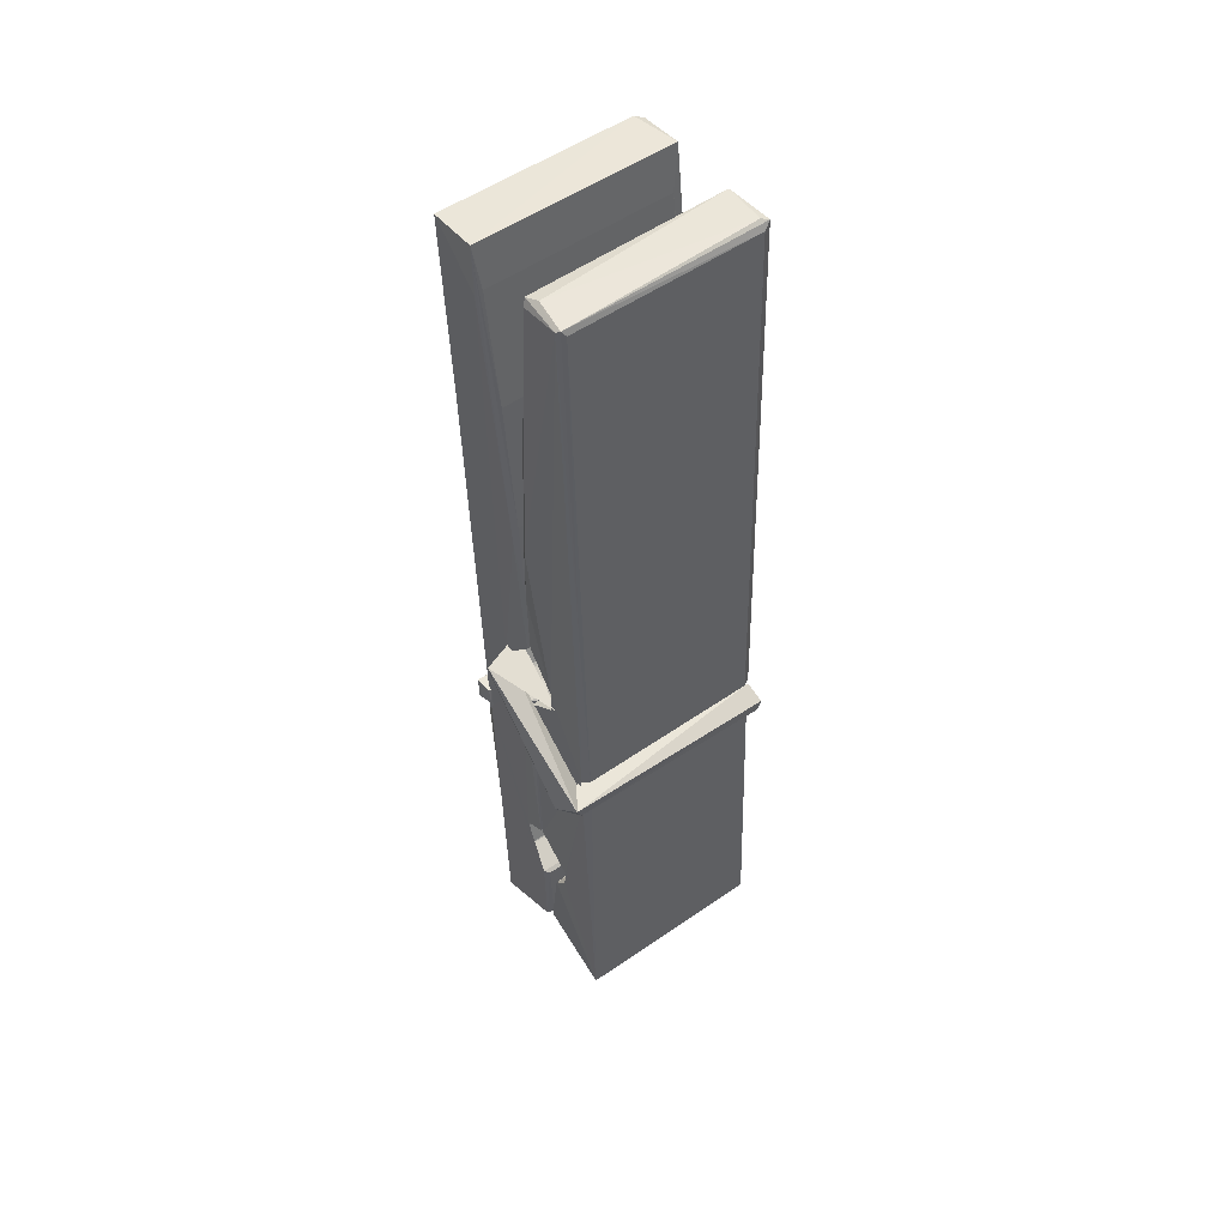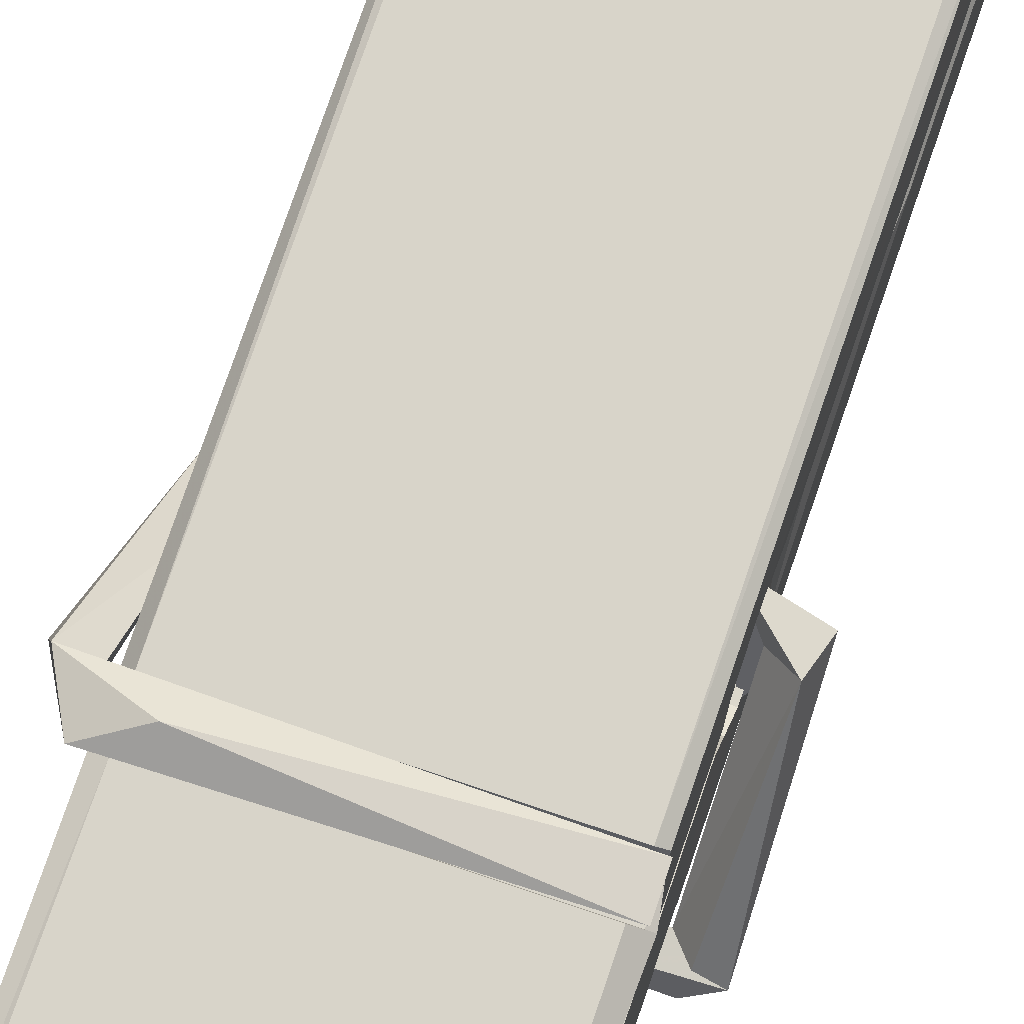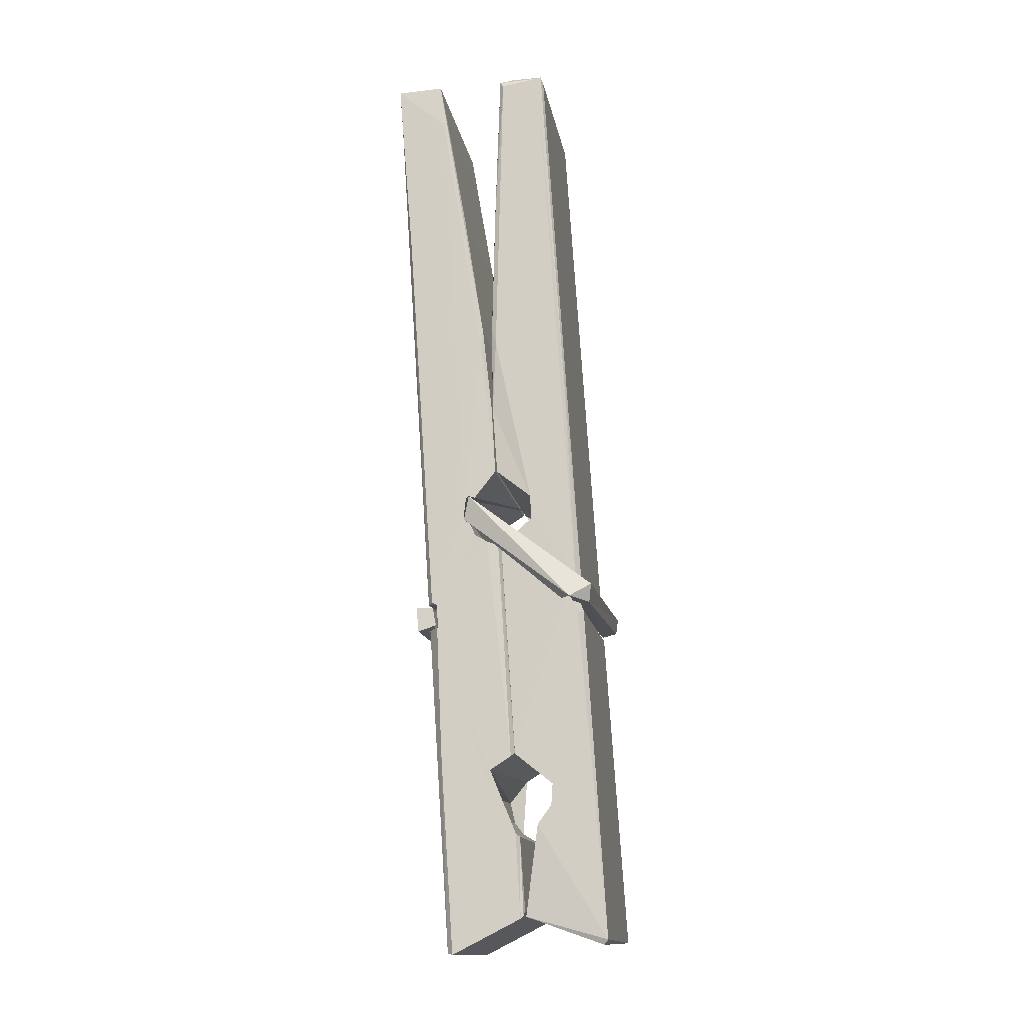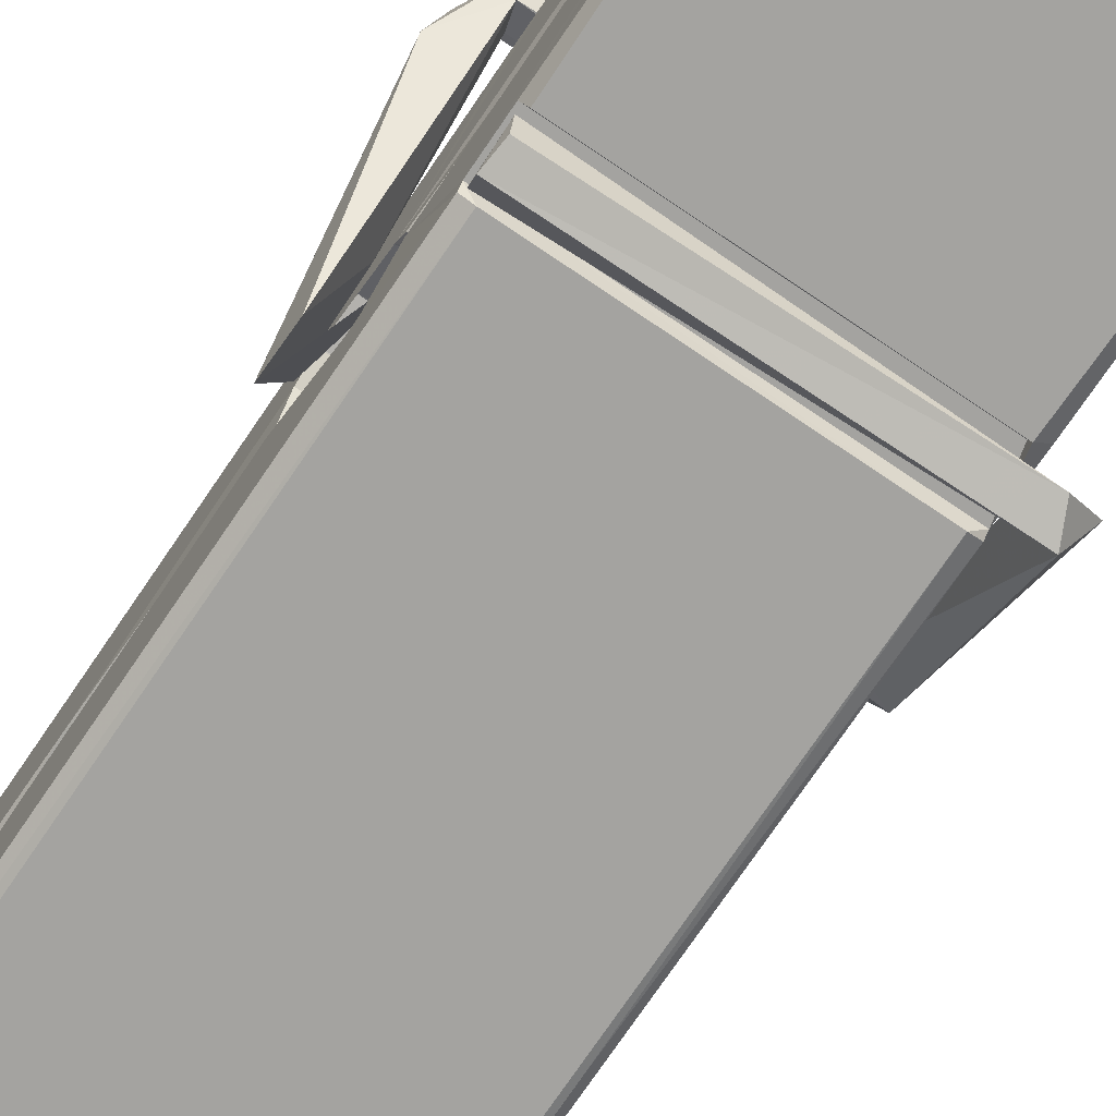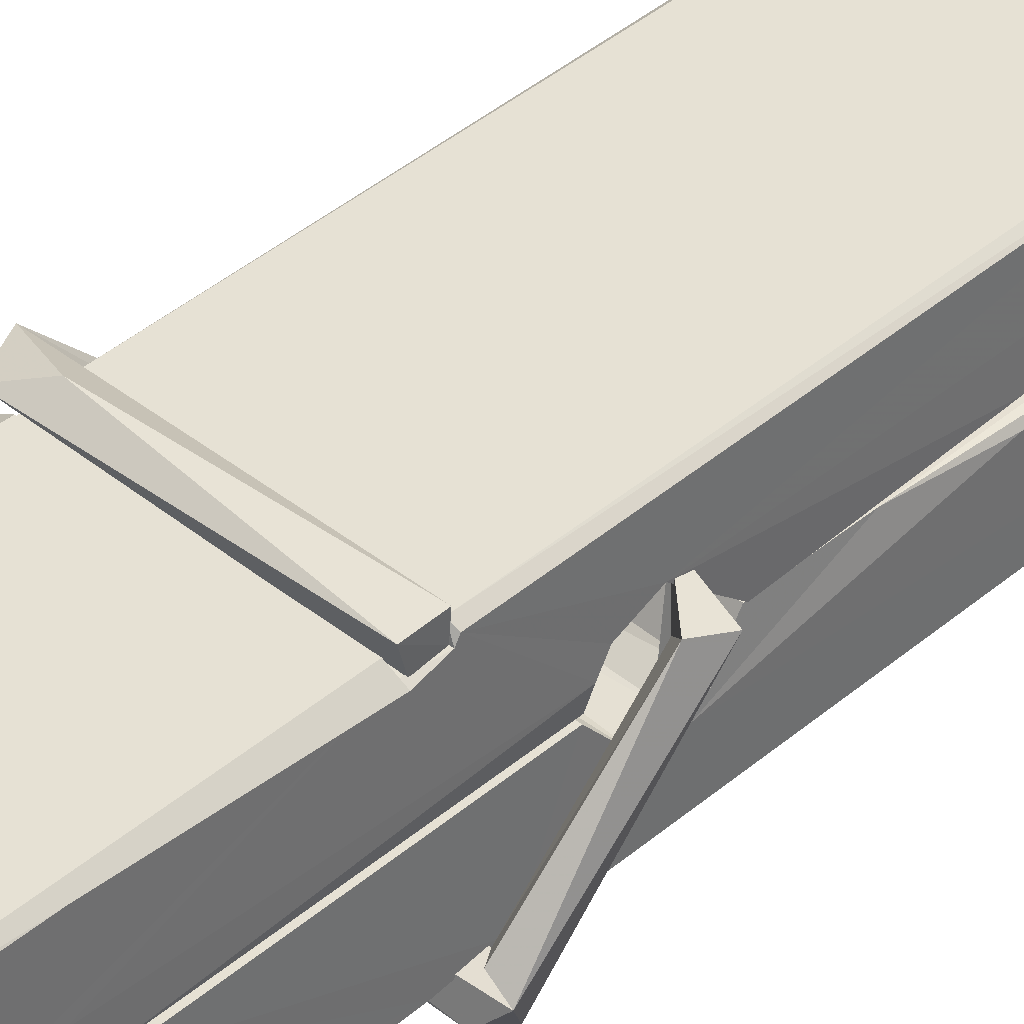
<metadata>
{"format":"obj","ext":"obj","renderer":"f3d","projection":"perspective","resolution":1024,"background":"white","views":[{"elev":55.3,"azim":143.7,"up":"+Y"},{"elev":70.8,"azim":20.4,"up":"+Z"},{"elev":-12.5,"azim":99.8,"up":"+Y"},{"elev":-76.5,"azim":-32.4,"up":"+Z"},{"elev":37.5,"azim":47.0,"up":"+Z"}]}
</metadata>
<code>
v -0.07947 1.488 -2.274
v 0.08408 1.522 -2.333
v -0.0777 1.52 -2.334
v -0.07386 1.523 -2.335
v -0.09115 2.066 -2.29
v -0.08958 2.146 -2.278
v -0.09198 2.243 -2.26
v -0.08684 2.035 -2.296
v 0.06588 2.244 -2.259
v -0.093 2.239 -2.217
v -0.09313 2.006 -2.297
v -0.09981 2.278 -2.254
v 0.0805 1.656 -2.324
v -0.08647 1.762 -2.255
v -0.08886 1.839 -2.301
v -0.08259 1.59 -2.321
v -0.08243 1.597 -2.308
v -0.08358 1.645 -2.312
v 0.08212 1.604 -2.306
v 0.07645 1.624 -2.299
v -0.07782 1.607 -2.301
v 0.0754 1.872 -2.282
v 0.07108 1.89 -2.286
v -0.09009 1.89 -2.289
v -0.08938 1.902 -2.308
v 0.07346 1.907 -2.309
v -0.08158 1.785 -2.249
v 0.06057 2.247 -2.261
v 0.06338 2.283 -2.255
v 0.06701 2.039 -2.297
v 0.07576 1.85 -2.292
v 0.07507 1.84 -2.312
v 0.07596 1.844 -2.303
v 0.07537 1.659 -2.327
v 0.082 1.524 -2.336
v 0.07873 1.528 -2.336
v 0.08178 1.768 -2.26
v -0.07939 1.762 -2.251
v 0.0611 2.244 -2.218
v 0.06297 2.15 -2.279
v -0.08871 1.86 -2.281
v -0.08037 1.654 -2.326
v -0.07319 1.625 -2.298
v 0.08231 1.592 -2.329
v -0.08497 1.961 -2.304
v 0.06926 1.965 -2.305
v -0.08974 1.878 -2.282
v -0.0995 2.273 -2.218
v -0.09255 2.276 -2.215
v 0.06488 2.28 -2.216
v 0.06903 2.12 -2.23
v 0.07769 1.791 -2.254
v 0.07833 1.589 -2.332
v 0.0853 1.492 -2.276
v 0.08111 1.493 -2.271
v -0.07417 1.49 -2.27
v -0.08069 1.517 -2.332
v 0.07128 2.025 -2.295
v 0.08111 1.645 -2.307
v -0.08396 1.834 -2.313
v 0.07082 1.838 -2.314
v 0.07772 1.788 -2.259
v -0.08862 1.833 -2.31
v 0.07836 1.765 -2.257
v 0.07316 1.766 -2.252
v -0.07747 1.585 -2.331
v -0.08719 1.784 -2.257
v -0.08656 1.764 -2.259
v 0.07304 1.789 -2.25
v -0.09683 2.283 -2.31
v 0.08103 1.523 -2.338
v -0.09024 2.036 -2.303
v -0.09328 2.147 -2.306
v 0.06454 2.279 -2.314
v 0.06415 2.285 -2.347
v 0.07116 2.026 -2.309
v 0.06885 2.04 -2.305
v 0.06592 2.152 -2.308
v -0.09366 2.022 -2.308
v -0.08408 1.654 -2.327
v 0.08055 1.658 -2.328
v 0.08203 1.599 -2.348
v -0.08396 1.635 -2.358
v -0.08467 1.777 -2.386
v 0.08016 1.649 -2.349
v -0.0861 1.871 -2.342
v 0.07133 1.896 -2.333
v -0.08331 1.895 -2.328
v 0.07469 1.884 -2.341
v -0.09051 1.902 -2.31
v -0.08936 1.854 -2.339
v 0.07538 1.851 -2.335
v 0.07516 1.863 -2.341
v 0.07155 1.907 -2.311
v -0.08847 1.834 -2.314
v -0.09481 2.278 -2.35
v 0.06522 2.04 -2.304
v 0.08132 1.615 -2.359
v 0.07134 1.781 -2.387
v 0.06842 1.991 -2.371
v 0.05858 2.282 -2.351
v 0.05834 2.288 -2.322
v 0.06176 2.284 -2.311
v 0.06229 2.152 -2.307
v -0.09006 1.883 -2.339
v 0.08085 1.633 -2.36
v -0.08288 1.6 -2.353
v -0.08074 1.52 -2.336
v -0.08848 1.961 -2.305
v 0.0702 1.965 -2.306
v 0.07042 1.81 -2.385
v -0.1007 2.283 -2.347
v -0.09495 2.285 -2.345
v 0.06174 2.287 -2.349
v 0.07622 1.811 -2.381
v 0.07694 1.779 -2.382
v 0.08373 1.505 -2.406
v -0.07461 1.498 -2.397
v -0.08783 1.778 -2.377
v -0.1003 2.275 -2.313
v 0.08126 1.501 -2.403
v -0.08259 1.806 -2.384
v -0.0885 1.806 -2.38
v 0.07571 1.839 -2.315
v -0.0885 1.803 -2.376
v -0.07752 1.585 -2.332
v -0.08066 1.499 -2.405
v 0.07632 1.808 -2.377
v 0.07123 1.782 -2.379
v -0.08706 1.803 -2.382
v 0.07767 1.802 -2.376
v 0.08537 1.786 -2.393
v -0.08703 1.78 -2.384
v 0.09983 1.79 -2.378
v -0.08655 1.784 -2.397
v -0.08823 1.797 -2.398
v 0.08038 1.765 -2.243
v 0.07891 1.77 -2.258
v 0.07886 1.871 -2.299
v -0.1061 1.785 -2.244
v 0.07354 1.867 -2.349
v 0.06352 1.885 -2.28
v -0.08239 1.837 -2.326
v -0.09036 1.89 -2.282
v -0.1031 1.886 -2.337
v -0.1025 1.861 -2.345
v -0.1116 1.791 -2.268
v -0.09153 1.846 -2.307
v -0.06743 1.771 -2.235
v -0.09139 1.758 -2.245
v -0.09345 1.771 -2.258
v 0.07871 1.785 -2.255
v -0.09047 1.782 -2.247
v 0.07968 1.786 -2.241
v 0.09807 1.88 -2.29
v 0.09355 1.86 -2.285
v 0.08783 1.79 -2.37
v 0.09156 1.801 -2.396
f 49 29 12
f 8 5 6
f 5 7 6
f 7 40 6
f 40 8 6
f 58 30 29
f 58 29 9
f 12 5 11
f 18 15 42
f 15 63 42
f 20 59 19
f 38 14 1
f 18 43 17
f 18 59 43
f 17 43 21
f 22 23 26
f 41 31 15
f 15 32 60
f 7 5 12
f 50 9 29
f 48 10 49
f 28 12 29
f 28 29 40
f 29 30 40
f 23 24 26
f 22 47 23
f 47 24 23
f 41 22 31
f 18 13 59
f 43 59 20
f 19 17 21
f 21 20 19
f 44 16 19
f 16 17 19
f 54 57 2
f 69 52 51
f 39 51 50
f 28 7 12
f 30 8 40
f 40 7 28
f 25 45 26
f 25 26 24
f 47 22 41
f 31 33 15
f 33 32 15
f 34 13 42
f 42 13 18
f 43 20 21
f 36 35 3
f 36 3 4
f 57 3 2
f 3 35 2
f 10 39 50
f 10 50 49
f 25 11 45
f 11 5 8
f 11 8 45
f 45 8 30
f 26 45 46
f 45 30 46
f 58 22 26
f 26 46 58
f 46 30 58
f 51 39 69
f 39 10 69
f 25 24 11
f 47 67 48
f 67 27 48
f 48 27 10
f 51 9 50
f 22 9 51
f 52 22 51
f 64 37 55
f 55 56 54
f 54 56 1
f 4 3 66
f 36 4 66
f 36 66 53
f 35 36 53
f 35 53 2
f 56 55 38
f 66 3 57
f 1 18 17
f 14 18 1
f 15 18 14
f 47 11 24
f 11 47 48
f 12 11 48
f 49 12 48
f 29 49 50
f 9 22 58
f 31 22 52
f 31 52 33
f 64 19 59
f 19 64 44
f 2 44 64
f 2 64 54
f 57 54 1
f 32 61 60
f 33 13 32
f 62 33 52
f 47 41 15
f 15 60 63
f 60 61 42
f 34 42 61
f 32 13 34
f 32 34 61
f 33 59 13
f 64 59 33
f 38 55 65
f 55 37 65
f 14 68 15
f 60 42 63
f 66 16 44
f 66 44 53
f 2 53 44
f 55 54 64
f 38 1 56
f 17 57 1
f 57 17 16
f 66 57 16
f 15 68 67
f 62 37 64
f 68 37 62
f 68 62 67
f 64 33 62
f 52 69 62
f 67 62 69
f 67 69 27
f 47 15 67
f 69 10 27
f 37 38 65
f 38 37 68
f 68 14 38
f 82 117 71
f 75 76 74
f 76 77 78
f 76 78 74
f 78 103 74
f 73 72 79
f 73 79 120
f 83 85 106
f 83 80 85
f 83 106 98
f 83 98 107
f 106 116 98
f 105 86 91
f 87 94 89
f 112 123 122
f 123 90 105
f 90 88 105
f 70 73 120
f 103 78 104
f 78 77 97
f 78 97 104
f 88 94 87
f 89 86 105
f 105 87 89
f 93 86 89
f 117 116 99
f 115 100 111
f 96 111 101
f 111 100 101
f 100 114 101
f 72 73 104
f 73 70 103
f 73 103 104
f 104 97 72
f 90 109 94
f 94 88 90
f 105 88 87
f 92 91 93
f 91 86 93
f 95 91 92
f 92 124 95
f 95 81 80
f 80 81 85
f 98 82 107
f 107 82 126
f 108 71 118
f 127 121 117
f 114 112 96
f 114 96 101
f 102 103 70
f 72 97 110
f 72 110 109
f 110 94 109
f 97 77 110
f 89 94 110
f 89 110 76
f 110 77 76
f 122 111 96
f 96 112 122
f 79 72 109
f 109 90 79
f 127 84 119
f 113 112 114
f 114 102 113
f 75 102 114
f 75 114 100
f 75 100 115
f 121 127 118
f 126 71 108
f 84 127 117
f 99 84 117
f 127 83 107
f 127 119 83
f 95 123 91
f 91 123 105
f 90 123 112
f 90 112 79
f 112 120 79
f 112 70 120
f 70 112 113
f 70 113 102
f 102 75 103
f 103 75 74
f 76 75 89
f 75 115 89
f 115 93 89
f 81 128 116
f 106 85 81
f 106 81 116
f 98 116 117
f 98 117 82
f 121 71 117
f 71 121 118
f 127 108 118
f 92 93 124
f 93 115 124
f 123 95 125
f 81 95 124
f 128 81 124
f 124 115 128
f 128 115 111
f 111 122 125
f 111 125 128
f 122 123 125
f 80 83 119
f 71 126 82
f 127 107 108
f 107 126 108
f 119 129 128
f 128 125 119
f 80 125 95
f 125 80 119
f 99 116 128
f 99 128 129
f 99 129 119
f 119 84 99
f 131 158 130
f 132 136 158
f 132 134 133
f 130 136 133
f 132 133 135
f 136 132 135
f 130 158 136
f 149 137 154
f 154 152 153
f 155 134 158
f 158 131 139
f 151 148 153
f 147 146 151
f 155 142 156
f 156 142 139
f 155 139 142
f 142 155 141
f 141 155 142
f 145 144 143
f 145 143 144
f 148 145 144
f 144 145 148
f 146 145 148
f 147 145 146
f 146 148 151
f 147 140 145
f 156 139 131
f 134 155 156
f 155 158 139
f 145 140 148
f 147 150 140
f 150 147 151
f 150 149 140
f 140 153 148
f 153 140 154
f 154 140 149
f 151 138 150
f 153 152 151
f 138 152 137
f 137 152 154
f 150 137 149
f 137 150 138
f 138 151 152
f 157 134 156
f 157 156 131
f 157 131 134
f 132 158 134
f 134 131 133
f 131 130 133
f 133 136 135
f 49 29 12
f 8 5 6
f 5 7 6
f 7 40 6
f 40 8 6
f 58 30 29
f 58 29 9
f 12 5 11
f 18 15 42
f 15 63 42
f 20 59 19
f 38 14 1
f 18 43 17
f 18 59 43
f 17 43 21
f 22 23 26
f 41 31 15
f 15 32 60
f 7 5 12
f 50 9 29
f 48 10 49
f 28 12 29
f 28 29 40
f 29 30 40
f 23 24 26
f 22 47 23
f 47 24 23
f 41 22 31
f 18 13 59
f 43 59 20
f 19 17 21
f 21 20 19
f 44 16 19
f 16 17 19
f 54 57 2
f 69 52 51
f 39 51 50
f 28 7 12
f 30 8 40
f 40 7 28
f 25 45 26
f 25 26 24
f 47 22 41
f 31 33 15
f 33 32 15
f 34 13 42
f 42 13 18
f 43 20 21
f 36 35 3
f 36 3 4
f 57 3 2
f 3 35 2
f 10 39 50
f 10 50 49
f 25 11 45
f 11 5 8
f 11 8 45
f 45 8 30
f 26 45 46
f 45 30 46
f 58 22 26
f 26 46 58
f 46 30 58
f 51 39 69
f 39 10 69
f 25 24 11
f 47 67 48
f 67 27 48
f 48 27 10
f 51 9 50
f 22 9 51
f 52 22 51
f 64 37 55
f 55 56 54
f 54 56 1
f 4 3 66
f 36 4 66
f 36 66 53
f 35 36 53
f 35 53 2
f 56 55 38
f 66 3 57
f 1 18 17
f 14 18 1
f 15 18 14
f 47 11 24
f 11 47 48
f 12 11 48
f 49 12 48
f 29 49 50
f 9 22 58
f 31 22 52
f 31 52 33
f 64 19 59
f 19 64 44
f 2 44 64
f 2 64 54
f 57 54 1
f 32 61 60
f 33 13 32
f 62 33 52
f 47 41 15
f 15 60 63
f 60 61 42
f 34 42 61
f 32 13 34
f 32 34 61
f 33 59 13
f 64 59 33
f 38 55 65
f 55 37 65
f 14 68 15
f 60 42 63
f 66 16 44
f 66 44 53
f 2 53 44
f 55 54 64
f 38 1 56
f 17 57 1
f 57 17 16
f 66 57 16
f 15 68 67
f 62 37 64
f 68 37 62
f 68 62 67
f 64 33 62
f 52 69 62
f 67 62 69
f 67 69 27
f 47 15 67
f 69 10 27
f 37 38 65
f 38 37 68
f 68 14 38
f 82 117 71
f 75 76 74
f 76 77 78
f 76 78 74
f 78 103 74
f 73 72 79
f 73 79 120
f 83 85 106
f 83 80 85
f 83 106 98
f 83 98 107
f 106 116 98
f 105 86 91
f 87 94 89
f 112 123 122
f 123 90 105
f 90 88 105
f 70 73 120
f 103 78 104
f 78 77 97
f 78 97 104
f 88 94 87
f 89 86 105
f 105 87 89
f 93 86 89
f 117 116 99
f 115 100 111
f 96 111 101
f 111 100 101
f 100 114 101
f 72 73 104
f 73 70 103
f 73 103 104
f 104 97 72
f 90 109 94
f 94 88 90
f 105 88 87
f 92 91 93
f 91 86 93
f 95 91 92
f 92 124 95
f 95 81 80
f 80 81 85
f 98 82 107
f 107 82 126
f 108 71 118
f 127 121 117
f 114 112 96
f 114 96 101
f 102 103 70
f 72 97 110
f 72 110 109
f 110 94 109
f 97 77 110
f 89 94 110
f 89 110 76
f 110 77 76
f 122 111 96
f 96 112 122
f 79 72 109
f 109 90 79
f 127 84 119
f 113 112 114
f 114 102 113
f 75 102 114
f 75 114 100
f 75 100 115
f 121 127 118
f 126 71 108
f 84 127 117
f 99 84 117
f 127 83 107
f 127 119 83
f 95 123 91
f 91 123 105
f 90 123 112
f 90 112 79
f 112 120 79
f 112 70 120
f 70 112 113
f 70 113 102
f 102 75 103
f 103 75 74
f 76 75 89
f 75 115 89
f 115 93 89
f 81 128 116
f 106 85 81
f 106 81 116
f 98 116 117
f 98 117 82
f 121 71 117
f 71 121 118
f 127 108 118
f 92 93 124
f 93 115 124
f 123 95 125
f 81 95 124
f 128 81 124
f 124 115 128
f 128 115 111
f 111 122 125
f 111 125 128
f 122 123 125
f 80 83 119
f 71 126 82
f 127 107 108
f 107 126 108
f 119 129 128
f 128 125 119
f 80 125 95
f 125 80 119
f 99 116 128
f 99 128 129
f 99 129 119
f 119 84 99
f 131 158 130
f 132 136 158
f 132 134 133
f 130 136 133
f 132 133 135
f 136 132 135
f 130 158 136
f 149 137 154
f 154 152 153
f 155 134 158
f 158 131 139
f 151 148 153
f 147 146 151
f 155 142 156
f 156 142 139
f 155 139 142
f 142 155 141
f 141 155 142
f 145 144 143
f 145 143 144
f 148 145 144
f 144 145 148
f 146 145 148
f 147 145 146
f 146 148 151
f 147 140 145
f 156 139 131
f 134 155 156
f 155 158 139
f 145 140 148
f 147 150 140
f 150 147 151
f 150 149 140
f 140 153 148
f 153 140 154
f 154 140 149
f 151 138 150
f 153 152 151
f 138 152 137
f 137 152 154
f 150 137 149
f 137 150 138
f 138 151 152
f 157 134 156
f 157 156 131
f 157 131 134
f 132 158 134
f 134 131 133
f 131 130 133
f 133 136 135

</code>
